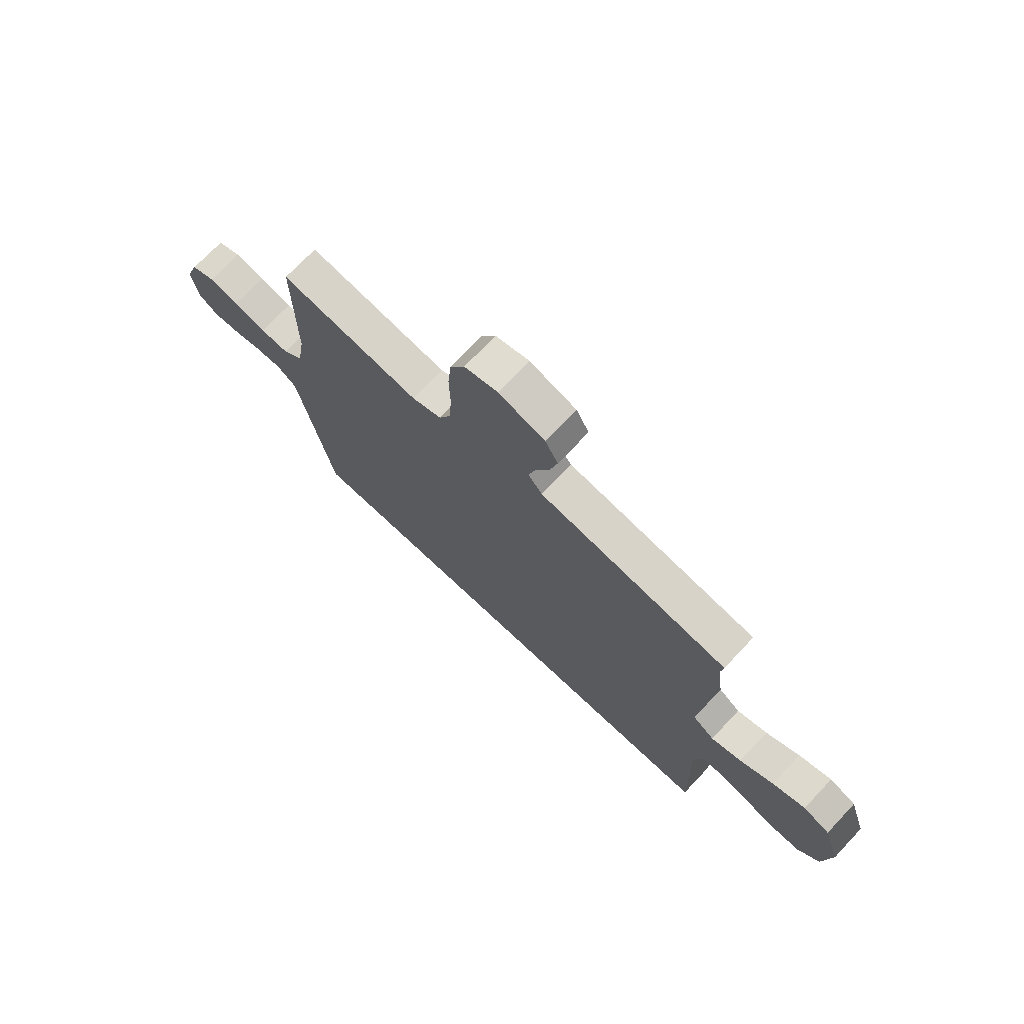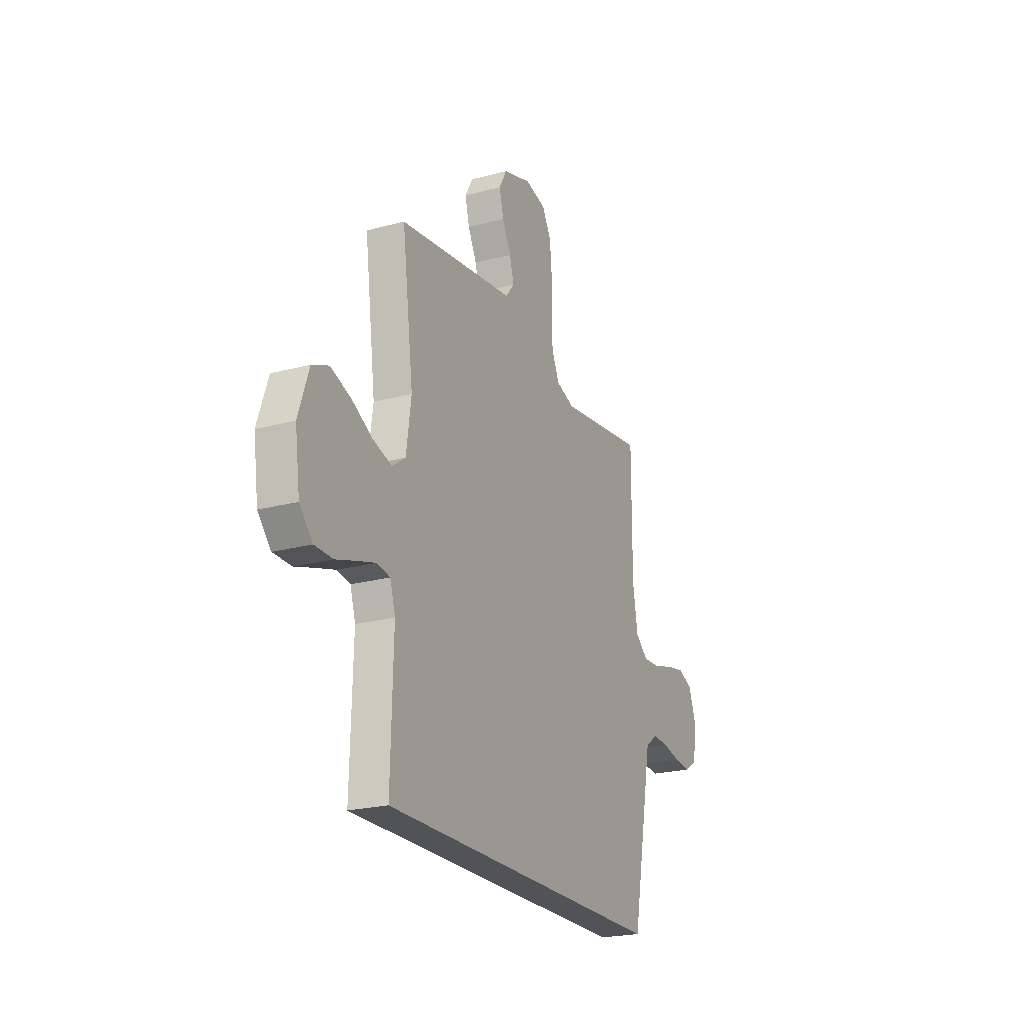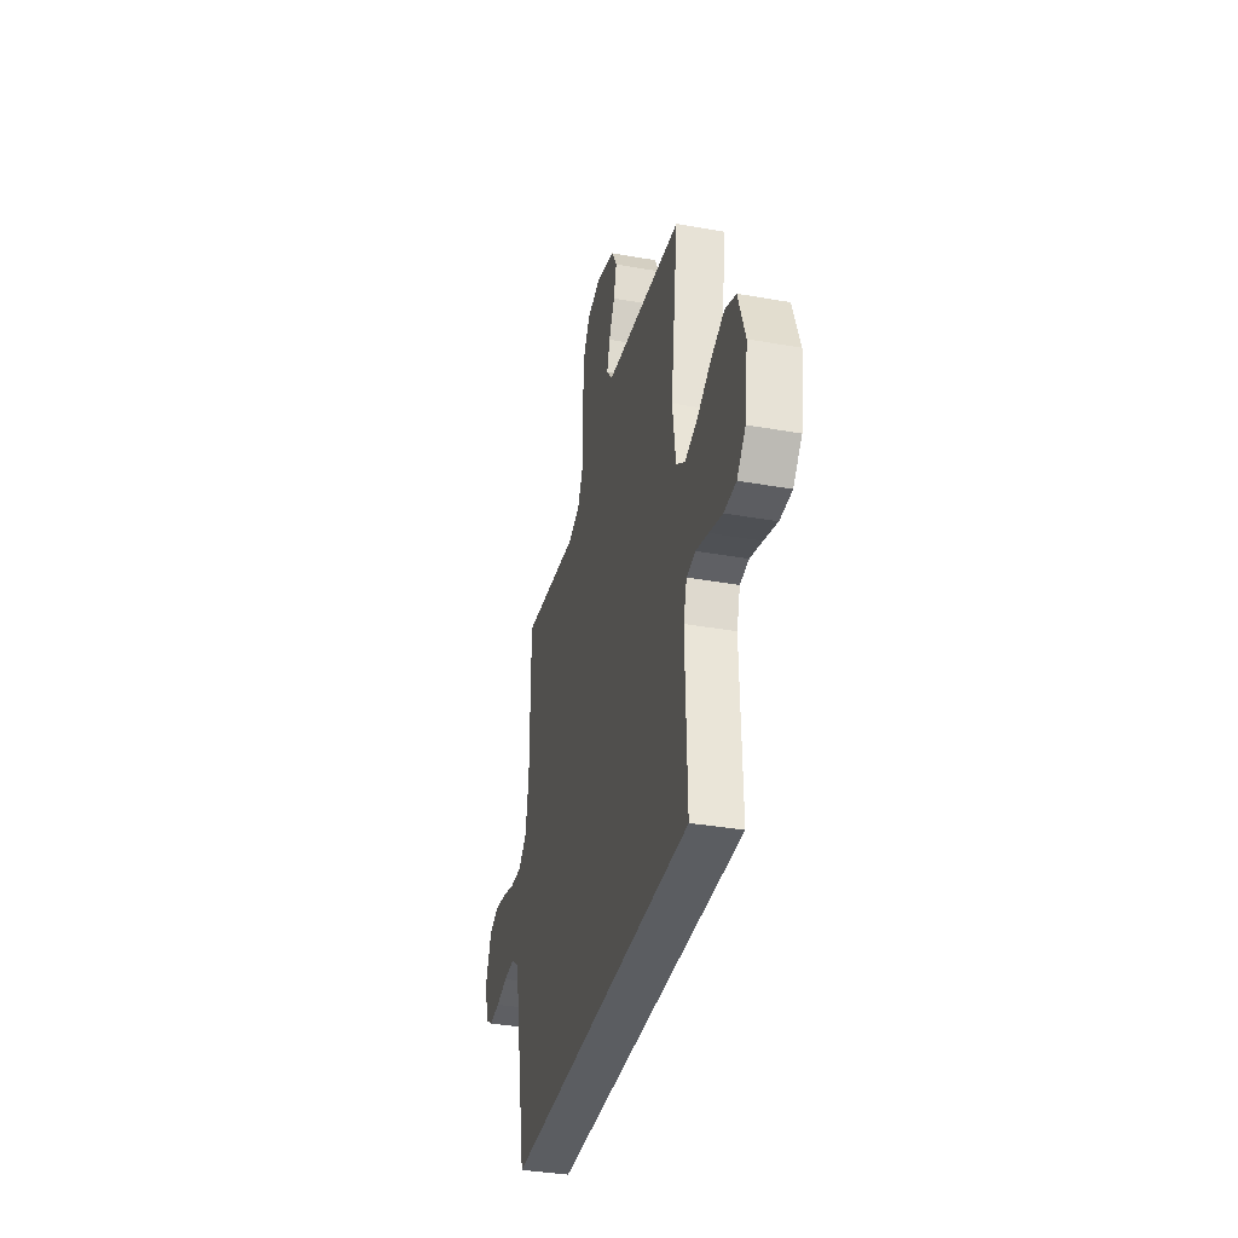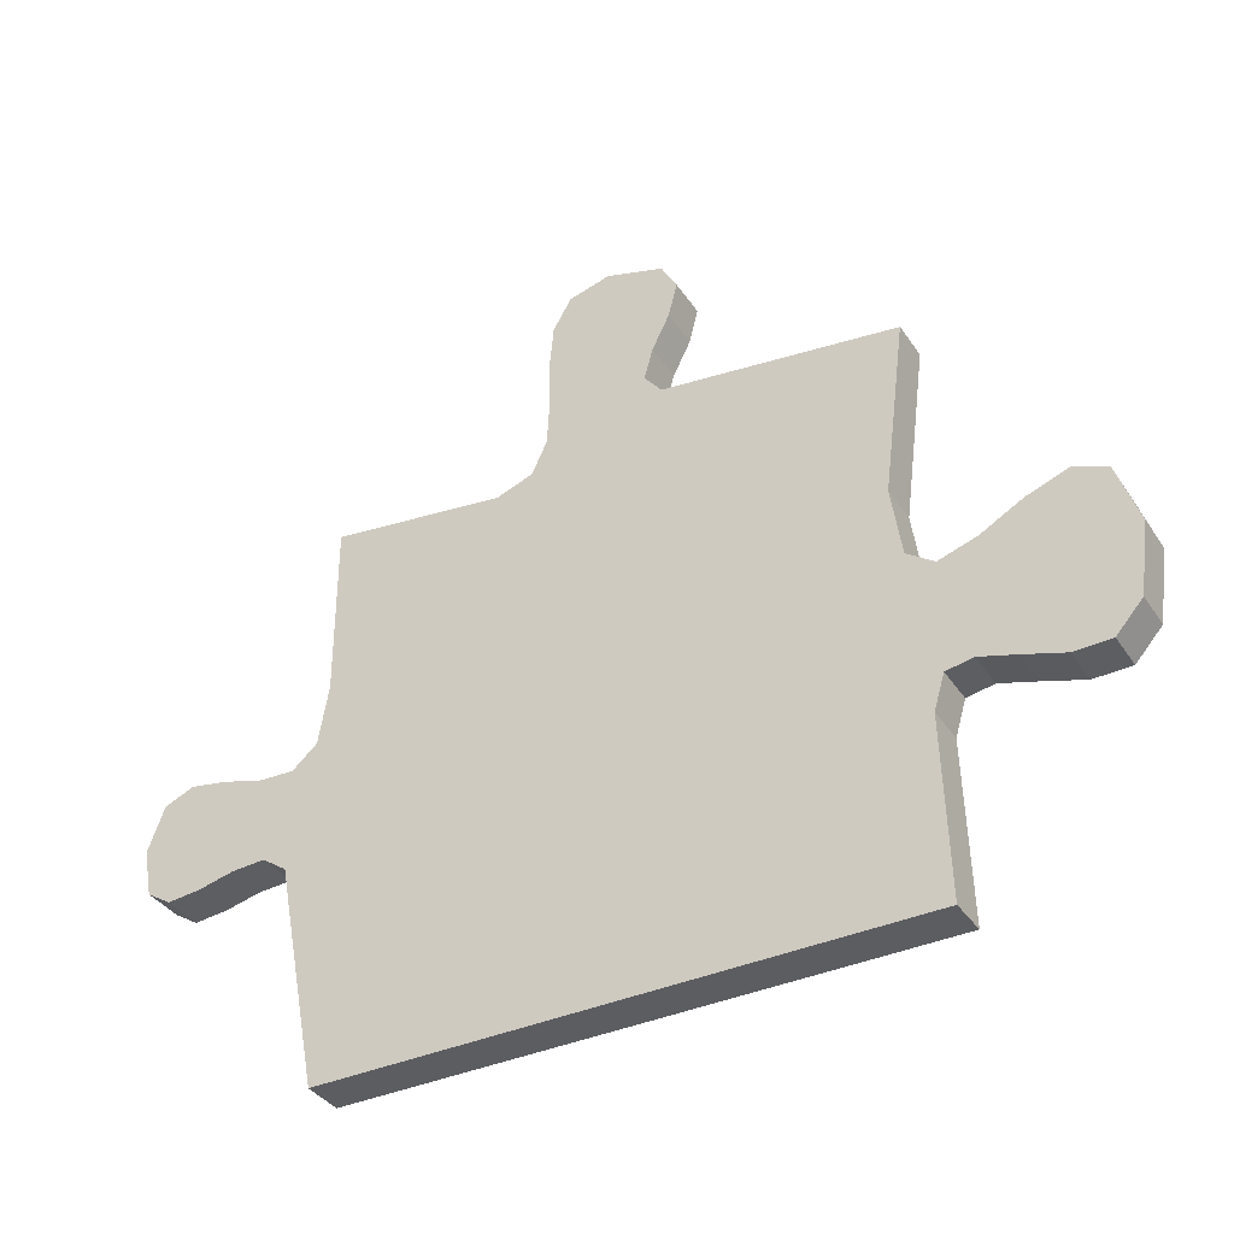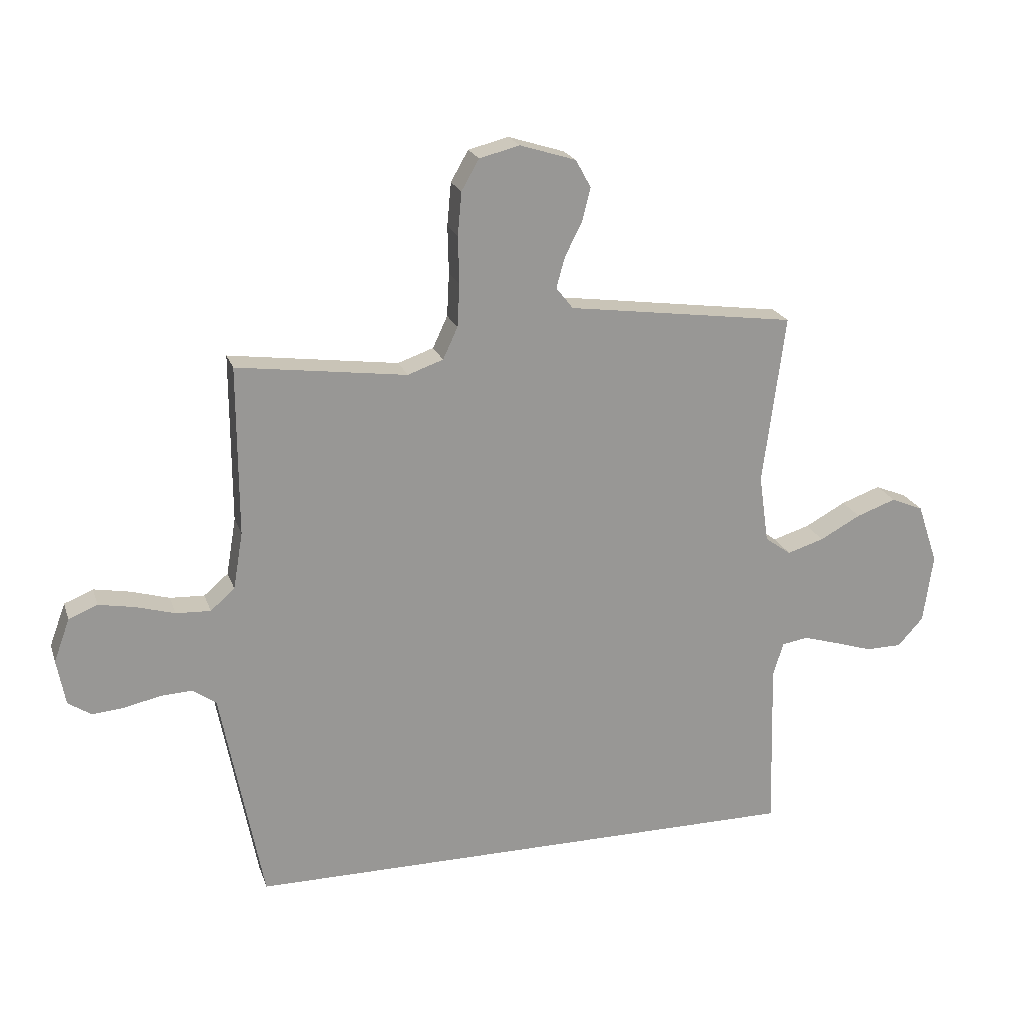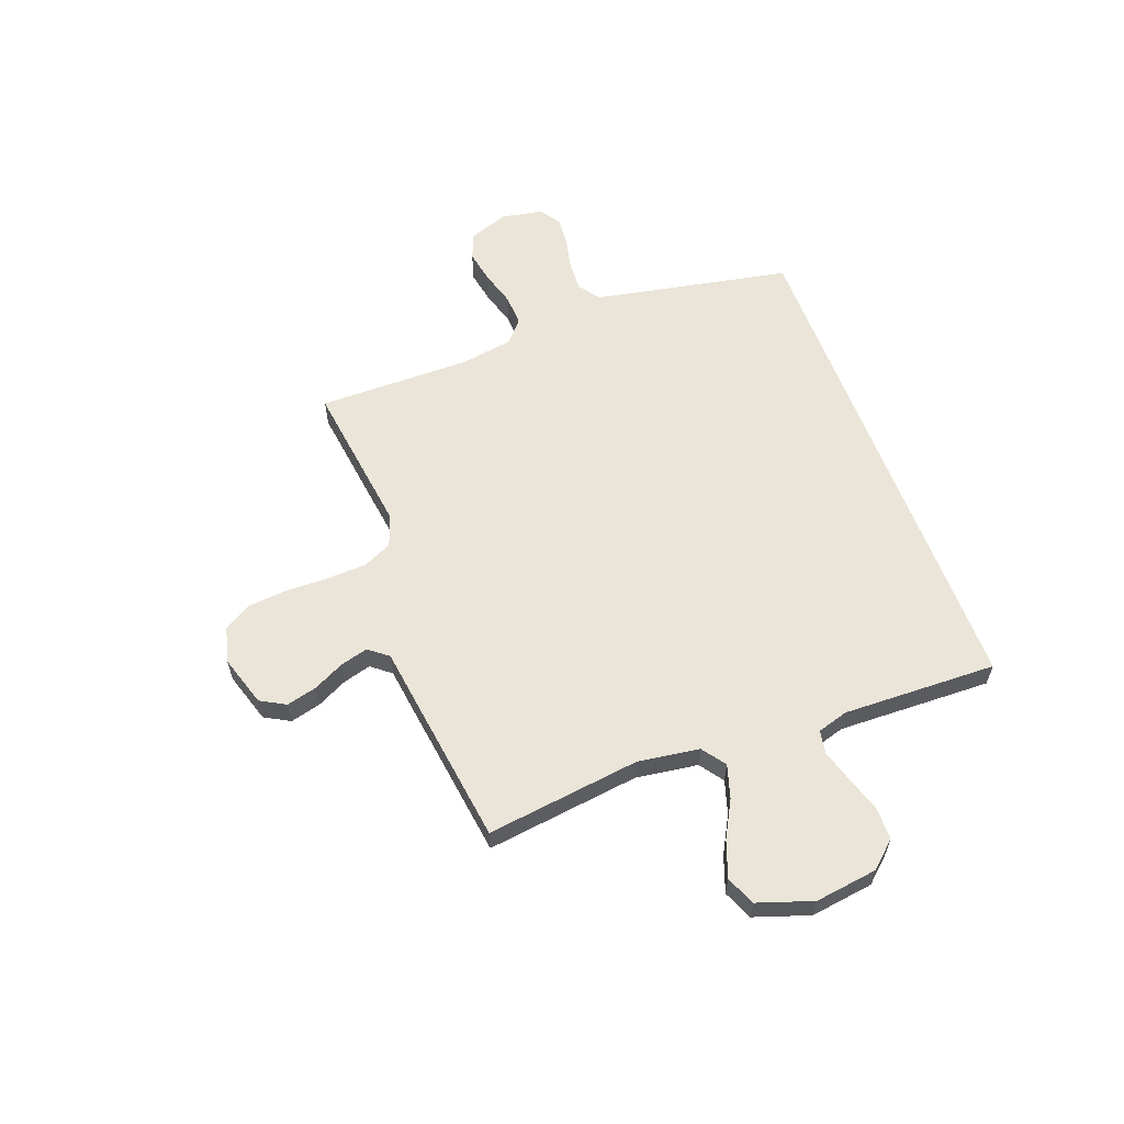
<metadata>
{"format":"obj","ext":"obj","renderer":"f3d","projection":"perspective","resolution":1024,"background":"white","views":[{"elev":72.0,"azim":43.3,"up":"+Z"},{"elev":-22.5,"azim":114.8,"up":"+Z"},{"elev":-36.1,"azim":76.8,"up":"+Z"},{"elev":-37.2,"azim":29.8,"up":"+Z"},{"elev":21.3,"azim":-16.2,"up":"+Z"},{"elev":59.6,"azim":69.6,"up":"+Y"}]}
</metadata>
<code>
v 0.5 0.07 0.5
v 0.461 0.07 0.2
v 0.478 0.07 0.08
v 0.524 0.07 0.047
v 0.589 0.07 0.067
v 0.661 0.07 0.106
v 0.731 0.07 0.131
v 0.788 0.07 0.107
v 0.824 0.07 0
v 0.807 0.07 -0.122
v 0.762 0.07 -0.172
v 0.699 0.07 -0.173
v 0.63 0.07 -0.151
v 0.567 0.07 -0.132
v 0.521 0.07 -0.14
v 0.503 0.07 -0.2
v 0.511 0.07 -0.5
v -0.483 0.07 -0.5
v -0.541 0.07 -0.2
v -0.557 0.07 -0.116
v -0.599 0.07 -0.086
v -0.656 0.07 -0.089
v -0.718 0.07 -0.103
v -0.775 0.07 -0.108
v -0.816 0.07 -0.081
v -0.831 0.07 0
v -0.803 0.07 0.076
v -0.752 0.07 0.097
v -0.688 0.07 0.085
v -0.62 0.07 0.065
v -0.559 0.07 0.062
v -0.516 0.07 0.099
v -0.499 0.07 0.2
v -0.5 0.07 0.5
v -0.2 0.07 0.46
v -0.137 0.07 0.482
v -0.111 0.07 0.538
v -0.107 0.07 0.615
v -0.109 0.07 0.698
v -0.102 0.07 0.774
v -0.071 0.07 0.828
v 0 0.07 0.846
v 0.099 0.07 0.815
v 0.126 0.07 0.766
v 0.111 0.07 0.707
v 0.081 0.07 0.647
v 0.066 0.07 0.593
v 0.096 0.07 0.555
v 0.2 0.07 0.541
v 0.5 0 0.5
v 0.461 0 0.2
v 0.478 0 0.08
v 0.524 0 0.047
v 0.589 0 0.067
v 0.661 0 0.106
v 0.731 0 0.131
v 0.788 0 0.107
v 0.824 0 0
v 0.807 0 -0.122
v 0.762 0 -0.172
v 0.699 0 -0.173
v 0.63 0 -0.151
v 0.567 0 -0.132
v 0.521 0 -0.14
v 0.503 0 -0.2
v 0.511 0 -0.5
v -0.483 0 -0.5
v -0.541 0 -0.2
v -0.557 0 -0.116
v -0.599 0 -0.086
v -0.656 0 -0.089
v -0.718 0 -0.103
v -0.775 0 -0.108
v -0.816 0 -0.081
v -0.831 0 0
v -0.803 0 0.076
v -0.752 0 0.097
v -0.688 0 0.085
v -0.62 0 0.065
v -0.559 0 0.062
v -0.516 0 0.099
v -0.499 0 0.2
v -0.5 0 0.5
v -0.2 0 0.46
v -0.137 0 0.482
v -0.111 0 0.538
v -0.107 0 0.615
v -0.109 0 0.698
v -0.102 0 0.774
v -0.071 0 0.828
v 0 0 0.846
v 0.099 0 0.815
v 0.126 0 0.766
v 0.111 0 0.707
v 0.081 0 0.647
v 0.066 0 0.593
v 0.096 0 0.555
v 0.2 0 0.541
f 48 49 1 2
f 44 45 46
f 43 44 46
f 42 43 46
f 41 42 46
f 40 41 46
f 39 40 46
f 38 39 46
f 37 38 46 47
f 36 37 47 48
f 33 34 35
f 48 2 3
f 36 48 3
f 35 36 3
f 33 35 3
f 32 33 3
f 28 29 30
f 27 28 30
f 26 27 30
f 25 26 30
f 24 25 30
f 23 24 30
f 22 23 30
f 21 22 30 31
f 32 3 4
f 31 32 4
f 21 31 4
f 20 21 4
f 18 19 20
f 17 18 20
f 16 17 20
f 11 12 13
f 10 11 13
f 9 10 13
f 8 9 13
f 7 8 13
f 6 7 13
f 5 6 13
f 4 5 13 14
f 15 16 20 4
f 4 14 15
f 51 50 98 97
f 95 94 93
f 95 93 92
f 95 92 91
f 95 91 90
f 95 90 89
f 95 89 88
f 95 88 87
f 96 95 87 86
f 97 96 86 85
f 84 83 82
f 52 51 97
f 52 97 85
f 52 85 84
f 52 84 82
f 52 82 81
f 79 78 77
f 79 77 76
f 79 76 75
f 79 75 74
f 79 74 73
f 79 73 72
f 79 72 71
f 80 79 71 70
f 53 52 81
f 53 81 80
f 53 80 70
f 53 70 69
f 69 68 67
f 69 67 66
f 69 66 65
f 62 61 60
f 62 60 59
f 62 59 58
f 62 58 57
f 62 57 56
f 62 56 55
f 62 55 54
f 63 62 54 53
f 53 69 65 64
f 64 63 53
f 1 50 51 2
f 2 51 52 3
f 3 52 53 4
f 4 53 54 5
f 5 54 55 6
f 6 55 56 7
f 7 56 57 8
f 8 57 58 9
f 9 58 59 10
f 10 59 60 11
f 11 60 61 12
f 12 61 62 13
f 13 62 63 14
f 14 63 64 15
f 15 64 65 16
f 16 65 66 17
f 17 66 67 18
f 18 67 68 19
f 19 68 69 20
f 20 69 70 21
f 21 70 71 22
f 22 71 72 23
f 23 72 73 24
f 24 73 74 25
f 25 74 75 26
f 26 75 76 27
f 27 76 77 28
f 28 77 78 29
f 29 78 79 30
f 30 79 80 31
f 31 80 81 32
f 32 81 82 33
f 33 82 83 34
f 34 83 84 35
f 35 84 85 36
f 36 85 86 37
f 37 86 87 38
f 38 87 88 39
f 39 88 89 40
f 40 89 90 41
f 41 90 91 42
f 42 91 92 43
f 43 92 93 44
f 44 93 94 45
f 45 94 95 46
f 46 95 96 47
f 47 96 97 48
f 48 97 98 49
f 49 98 50 1

</code>
